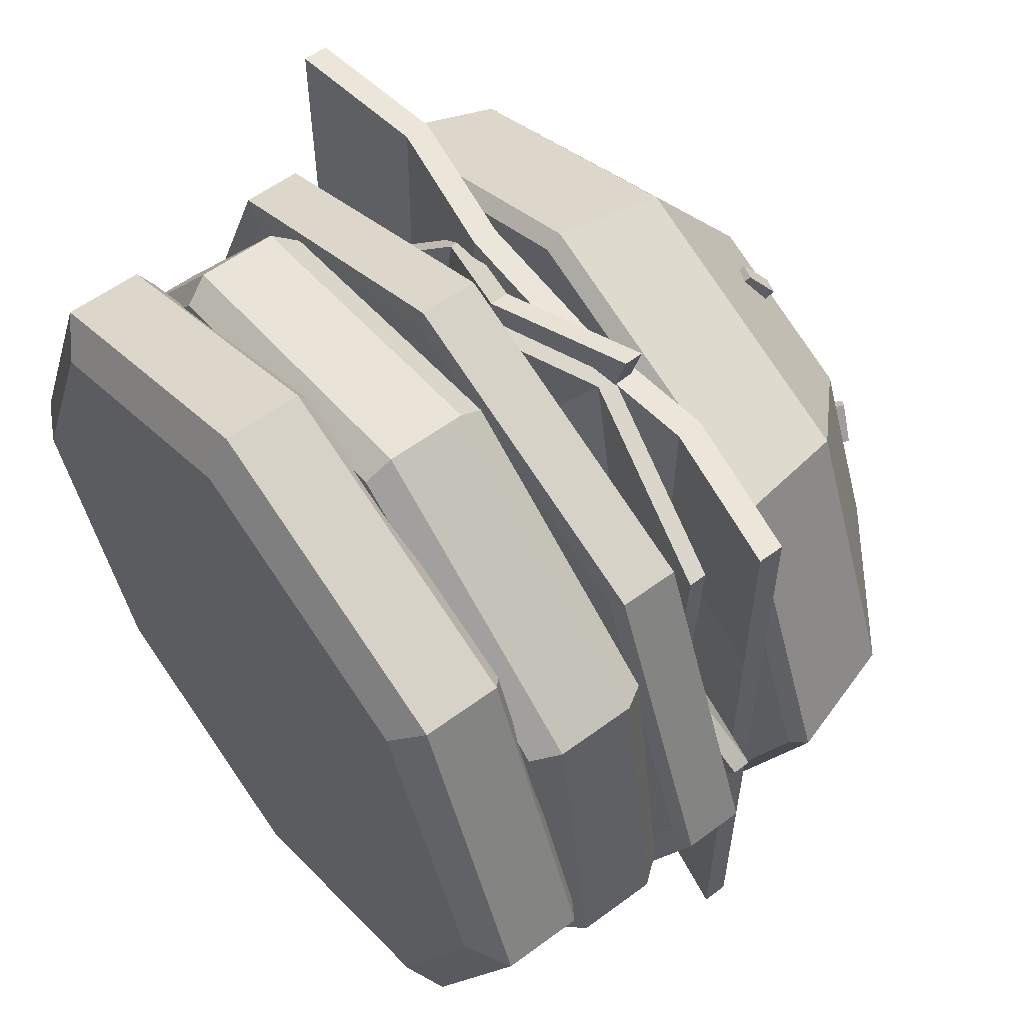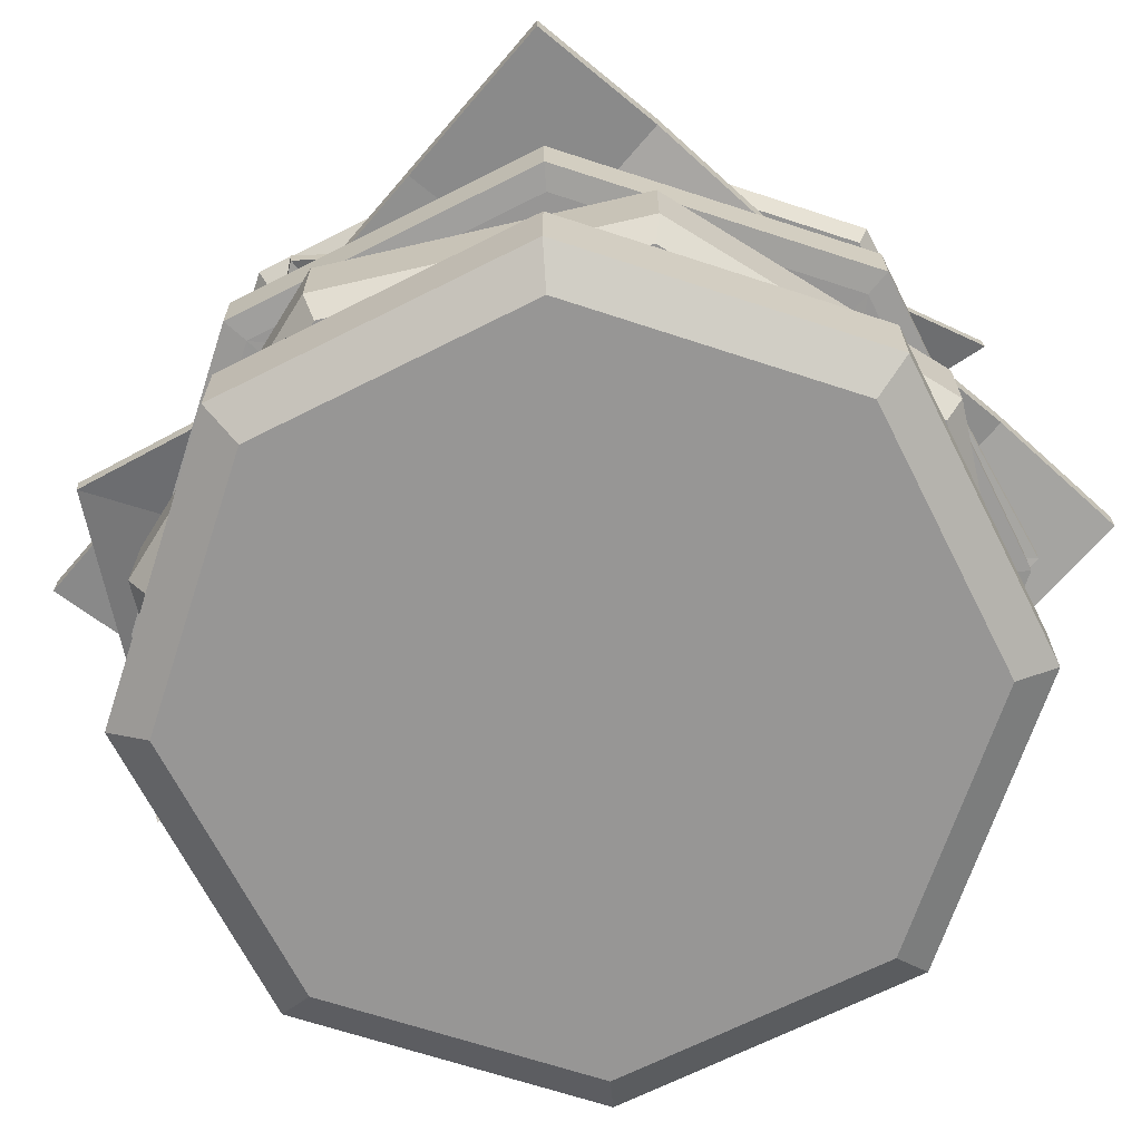
<metadata>
{"format":"obj","ext":"obj","renderer":"f3d","projection":"perspective","resolution":1024,"background":"white","views":[{"elev":57.5,"azim":52.4,"up":"+Z"},{"elev":-67.8,"azim":-40.7,"up":"+Y"}]}
</metadata>
<code>
o Circle.003_Circle.004
v 5.775 3.555 -0.001615
v 4.081 3.572 4.086
v -0.007019 3.562 5.778
v -4.094 3.532 4.084
v -5.787 3.499 -0.003943
v -4.093 3.483 -4.091
v -0.004354 3.493 -5.784
v -0.005687 3.453 -0.002779
v 4.083 3.523 -4.09
v -0.0114 4.463 5.773
v -0.01007 4.294 -0.008166
v 4.079 4.424 -4.095
v -0.008738 4.394 -5.789
v 4.077 4.473 4.08
v -4.099 4.433 4.079
v -5.791 4.4 -0.00933
v -4.097 4.384 -4.097
v 5.771 4.456 -0.007002
v 4.358 4.397 -4.374
v 6.166 4.431 -0.006763
v 4.356 4.449 4.36
v -0.01136 4.438 6.168
v -0.004394 3.517 -6.179
v 4.362 3.549 -4.369
v 4.36 3.601 4.365
v -0.00724 3.591 6.173
v -4.374 3.559 4.363
v -6.182 3.524 -0.004183
v -4.372 3.507 -4.371
v 6.17 3.584 -0.001696
v -6.186 4.371 -0.00925
v -4.376 4.354 -4.376
v -0.008517 4.364 -6.184
v -4.378 4.406 4.358
v 3.533 4.467 3.536
v 0.7072 4.46 4.706
v 2.106 4.386 2.109
v 0.7116 3.559 4.711
v 2.092 3.515 2.096
v 3.537 3.566 3.542
v 4.708 3.555 0.7165
v 4.704 4.454 0.7111
v 3.564 4.424 -3.581
v 4.762 4.447 -0.6867
v 1.988 3.526 -1.996
v 3.568 3.523 -3.575
v 0.6749 3.502 -4.774
v 4.766 3.547 -0.6813
v 0.6705 4.403 -4.78
v 2.175 4.345 -2.192
v -3.613 4.389 -3.613
v -2.047 4.338 -2.046
v -4.838 3.5 -0.6424
v -3.609 3.488 -3.608
v -2.024 3.469 -2.022
v -4.842 4.401 -0.6478
v -0.6432 3.495 -4.835
v -0.6476 4.396 -4.841
v -0.5803 4.455 4.927
v -2.084 4.342 2.065
v -0.5759 3.554 4.933
v -1.889 3.526 1.879
v -3.663 3.531 3.653
v -3.668 4.432 3.648
v -4.942 3.507 0.5653
v -4.946 4.408 0.5599
v -0.5792 4.242 4.929
v -2.083 4.137 2.067
v -0.5769 3.767 4.932
v -1.89 3.662 1.879
v -3.664 3.745 3.652
v -3.667 4.219 3.649
v -4.943 3.72 0.564
v -4.945 4.194 0.5612
v -3.613 4.223 -3.612
v -2.046 4.189 -2.045
v -4.839 3.667 -0.6434
v -3.61 3.655 -3.609
v -2.025 3.646 -2.023
v -4.842 4.234 -0.6468
v -0.644 3.662 -4.836
v -0.6468 4.23 -4.84
v 3.565 4.243 -3.579
v 4.763 4.266 -0.6856
v 1.987 3.642 -1.996
v 3.567 3.705 -3.576
v 0.674 3.684 -4.775
v 4.765 3.728 -0.6824
v 0.6714 4.221 -4.779
v 2.176 4.17 -2.191
v 3.534 4.276 3.537
v 0.7081 4.269 4.707
v 2.107 4.215 2.11
v 0.7106 3.749 4.71
v 2.091 3.718 2.095
v 3.536 3.756 3.541
v 4.707 3.745 0.7154
v 4.705 4.264 0.7123
v -0.1579 4.416 2.846
v 0.5605 4.403 2.672
v -0.7269 4.399 2.708
v -0.7259 4.192 2.709
v 0.5614 4.218 2.673
v 2.956 4.366 -0.2745
v 2.782 4.361 0.4438
v 2.792 4.365 -0.954
v 2.793 4.192 -0.9529
v 2.783 4.18 0.445
v -2.929 4.321 0.1463
v -2.773 4.313 -0.4923
v -2.791 4.325 0.7154
v -2.79 4.122 0.7167
v -2.773 4.154 -0.4913
v -0.1179 4.393 -2.917
v 0.5616 4.383 -2.752
v -0.7566 4.377 -2.762
v -0.7558 4.215 -2.761
v 0.5625 4.206 -2.751
v -0.1408 3.506 -2.893
v 0.5386 3.504 -2.728
v -0.7795 3.497 -2.738
v -0.7803 3.66 -2.739
v 0.5377 3.681 -2.729
v -2.896 3.469 -0.2007
v -2.741 3.468 -0.8393
v -2.758 3.469 0.3684
v -2.759 3.671 0.3671
v -2.742 3.626 -0.8403
v -0.06671 3.541 2.888
v 0.6517 3.535 2.714
v -0.6357 3.531 2.75
v -0.6368 3.74 2.748
v 0.6507 3.721 2.712
v 2.885 3.496 0.1666
v 2.71 3.501 0.885
v 2.72 3.488 -0.5129
v 2.719 3.66 -0.514
v 2.709 3.682 0.8838
v -0.007873 0.4102 -6.057
v -4.287 0.4102 -4.285
v -6.059 0.4102 -0.00547
v -4.287 0.4102 4.274
v -0.007872 0.4102 6.046
v 4.271 0.4102 4.274
v 6.044 0.4102 -0.00547
v 4.271 0.4102 -4.285
v -0.007873 1.71 -0.00547
v 5.42 0.07117 -0.00547
v 3.83 0.07117 3.833
v -0.007872 0.07117 5.422
v -3.846 0.07117 3.833
v -5.436 0.07117 -0.00547
v -3.846 0.07117 -3.843
v -0.007873 0.07117 -5.433
v 3.83 0.07117 -3.843
v -0.007872 0.07117 -0.00547
v 5.457 7.697 0.1257
v 3.857 7.664 3.99
v -0.007872 7.65 5.591
v -3.872 7.664 3.99
v -5.473 7.697 0.1257
v -3.872 7.73 -3.739
v -0.007873 7.744 -5.339
v 3.857 7.73 -3.739
v 3.381 9.237 0.139
v 2.389 9.217 2.535
v -0.007872 9.208 3.528
v -2.404 9.217 2.535
v -3.397 9.237 0.139
v -2.404 9.258 -2.257
v -0.007873 9.267 -3.25
v 2.389 9.258 -2.257
v 1.534 9.862 0.1444
v 1.083 9.853 1.235
v -0.007872 9.849 1.687
v -1.098 9.853 1.235
v -1.55 9.862 0.1444
v -1.098 9.872 -0.9461
v -0.007872 9.876 -1.398
v 1.083 9.872 -0.9461
v -0.007872 10.04 0.146
v -0.007873 5.745 0.1089
v 5.978 5.964 0.1108
v 5.797 5.745 0.1089
v 4.225 5.927 4.343
v 4.097 5.709 4.214
v -0.007872 5.912 6.096
v -0.007872 5.695 5.914
v -4.24 5.927 4.343
v -4.113 5.709 4.214
v -5.994 5.964 0.1108
v -5.813 5.745 0.1089
v -4.24 6 -4.122
v -4.113 5.78 -3.996
v -0.007873 5.795 -5.696
v -0.007873 6.016 -5.875
v 4.225 6 -4.122
v 4.097 5.78 -3.996
v -0.007873 1.71 -5.787
v -0.007873 1.541 -6.057
v -4.287 1.541 -4.285
v -4.096 1.71 -4.093
v -6.059 1.541 -0.00547
v -5.789 1.71 -0.00547
v -4.287 1.541 4.274
v -4.096 1.71 4.082
v -0.007872 1.541 6.046
v -0.007872 1.71 5.776
v 4.271 1.541 4.274
v 4.08 1.71 4.082
v 6.044 1.541 -0.00547
v 5.773 1.71 -0.00547
v 4.271 1.541 -4.285
v 4.08 1.71 -4.093
v 0.2797 3.976 -0.3755
v 5.858 4.607 0.5989
v 4.666 4.477 4.388
v 0.3756 4.09 5.852
v 0.5396 4.866 -6.34
v 3.373 5.014 -4.056
v 2.249 4.443 -5.215
v 4.363 4.667 -2.089
v 4.659 4.343 1.659
v 1.92 5.071 5.358
v 3.526 5.142 0.3669
v 2.644 4.897 2.77
v 1.924 4.287 -1.358
v 0.359 4.469 2.907
v 0.2168 5.084 -2.906
v 2.246 4.702 -5.206
v 0.5367 5.124 -6.331
v 4.36 4.925 -2.08
v 3.37 5.272 -4.048
v 4.657 4.602 1.667
v 5.855 4.865 0.6073
v 1.917 5.33 5.367
v 4.664 4.735 4.396
v 3.523 5.397 0.3753
v 2.641 5.153 2.778
v 0.2768 4.218 -0.3672
v 1.921 4.532 -1.35
v 0.3562 4.723 2.915
v 0.2139 5.339 -2.898
v 0.3728 4.348 5.86
v 0.209 3.982 -0.1747
v -5.932 4.402 0.9742
v -6.166 4.083 -3.379
v -2.299 3.73 -6.538
v 2.209 5.283 6.026
v -1.597 5.209 4.775
v 0.03926 4.692 5.552
v -3.358 4.678 3.153
v -5.095 4.095 -0.5714
v -3.75 4.78 -5.471
v -3.477 5.091 0.2797
v -3.484 4.728 -2.522
v -1.117 4.311 1.463
v -1.165 4.343 -3.534
v 1.198 5.291 2.36
v 0.02483 4.975 5.532
v 2.194 5.566 6.006
v -3.372 4.961 3.132
v -1.611 5.492 4.755
v -5.109 4.378 -0.5919
v -5.946 4.685 0.9538
v -3.765 5.063 -5.491
v -6.18 4.366 -3.399
v -3.491 5.371 0.2593
v -3.499 5.01 -2.542
v 0.1946 4.248 -0.1951
v -1.132 4.579 1.443
v -1.179 4.624 -3.555
v 1.183 5.571 2.34
v -2.314 4.014 -6.559
v -0.007873 3.442 -0.00547
v -0.007873 1.633 -0.00547
v -1.423 2.007 -5.802
v -1.354 1.635 -5.52
v -4.859 1.635 -2.953
v -5.107 2.007 -3.103
v -5.522 1.635 1.341
v -5.804 2.007 1.41
v -2.955 1.635 4.846
v -3.106 2.007 5.094
v 1.339 1.635 5.509
v 1.407 2.007 5.791
v 4.844 1.635 2.942
v 5.092 2.007 3.092
v 5.507 1.635 -1.352
v 5.788 2.007 -1.421
v 2.939 1.635 -4.857
v 3.09 2.007 -5.105
v -1.354 3.526 -5.52
v -1.423 3.154 -5.802
v -5.107 3.154 -3.103
v -4.859 3.526 -2.953
v -5.804 3.154 1.41
v -5.522 3.526 1.341
v -3.106 3.154 5.094
v -2.955 3.526 4.846
v 1.407 3.154 5.791
v 1.339 3.526 5.509
v 5.092 3.154 3.092
v 4.844 3.526 2.942
v 5.788 3.154 -1.421
v 5.507 3.526 -1.352
v 3.09 3.154 -5.105
v 2.939 3.526 -4.857
v -5.36 5.354 5.346
v 5.344 5.008 5.346
v -5.36 5.354 -5.357
v 5.344 5.008 -5.357
v -5.36 5.725 -5.357
v -5.36 5.725 5.346
v 5.344 5.379 5.346
v 5.344 5.379 -5.357
v -3.219 5.647 5.346
v -1.078 5.246 5.346
v 1.062 5.194 5.346
v 3.203 5.422 5.346
v 3.203 5.422 -5.357
v 1.062 5.194 -5.357
v -1.078 5.246 -5.357
v -3.219 5.647 -5.357
v -3.219 6.017 5.346
v -1.078 5.616 5.346
v 1.062 5.565 5.346
v 3.203 5.793 5.346
v 3.203 5.793 -5.357
v 1.062 5.565 -5.357
v -1.078 5.616 -5.357
v -3.219 6.017 -5.357
v -5.36 5.354 -2.681
v -5.36 5.354 -0.00547
v -5.36 5.354 2.67
v 5.344 5.008 2.67
v 5.344 5.008 -0.00547
v 5.344 5.008 -2.681
v -5.36 5.725 -2.681
v -5.36 5.725 -0.00547
v -5.36 5.725 2.67
v 5.344 5.379 2.67
v 5.344 5.379 -0.00547
v 5.344 5.379 -2.681
v -3.219 5.993 2.67
v -3.219 5.873 -0.00547
v -3.219 5.993 -2.681
v -1.078 5.529 2.67
v -1.078 5.312 -0.00547
v -1.078 5.529 -2.681
v 1.062 5.478 2.67
v 1.062 5.26 -0.00547
v 1.062 5.478 -2.681
v 3.203 5.769 2.67
v 3.203 5.649 -0.00547
v 3.203 5.769 -2.681
v -3.219 5.624 -2.681
v -3.219 5.505 -0.00547
v -3.219 5.624 2.67
v -1.078 5.16 -2.681
v -1.078 4.945 -0.00547
v -1.078 5.16 2.67
v 1.062 5.109 -2.681
v 1.062 4.893 -0.00547
v 1.062 5.109 2.67
v 3.203 5.4 -2.681
v 3.203 5.283 -0.00547
v 3.203 5.4 2.67
v -1.012 8.772 -3.36
v -1.077 8.955 -3.521
v -0.8485 8.441 -3.802
v -0.9133 8.624 -3.963
v -0.7787 8.867 -3.345
v -0.8435 9.051 -3.507
v -0.615 8.536 -3.787
v -0.6798 8.72 -3.948
v 2.408 9.266 1.738
v 2.248 9.383 1.581
v 2.746 9.129 1.292
v 2.586 9.246 1.135
v 2.536 9.482 1.768
v 2.376 9.599 1.611
v 2.874 9.346 1.323
v 2.714 9.462 1.166
v -2.597 9.054 2.112
v -2.693 9.074 1.879
v -2.132 9.351 1.947
v -2.229 9.372 1.714
v -2.711 9.269 2.178
v -2.807 9.29 1.945
v -2.247 9.567 2.013
v -2.343 9.588 1.78
v -1.059 9.784 -0.3473
v -0.9995 9.778 -0.593
v -0.4997 9.817 -0.2137
v -0.4406 9.812 -0.4594
v -1.071 10.04 -0.3563
v -1.012 10.03 -0.602
v -0.5125 10.07 -0.2226
v -0.4534 10.06 -0.4684
v 3.531 8.714 -0.8079
v 3.507 8.656 -1.053
v 3.98 8.355 -0.7676
v 3.955 8.297 -1.013
v 3.687 8.903 -0.868
v 3.663 8.845 -1.113
v 4.136 8.544 -0.8277
v 4.112 8.487 -1.073
v 0.9491 9.125 3.514
v 0.9031 8.942 3.346
v 0.7608 8.783 3.938
v 0.7148 8.6 3.769
v 1.184 9.036 3.547
v 1.138 8.853 3.379
v 0.9952 8.695 3.97
v 0.9492 8.512 3.802
v 1.127 10.1 0.07614
v 1.083 9.855 0.03977
v 0.903 10.06 0.6049
v 0.8587 9.817 0.5685
v 1.356 10.05 0.1692
v 1.312 9.8 0.1328
v 1.132 10.01 0.6979
v 1.087 9.762 0.6616
v -3.375 8.866 -1.938
v -3.241 8.656 -1.896
v -3.252 9.05 -1.407
v -3.118 8.84 -1.365
v -3.168 8.98 -2.026
v -3.034 8.77 -1.984
v -3.045 9.165 -1.495
v -2.911 8.955 -1.453
v -0.5062 10.05 1.396
v -0.536 9.819 1.311
v -0.6949 9.892 1.915
v -0.7247 9.656 1.83
v -0.2692 10 1.465
v -0.299 9.764 1.38
v -0.4579 9.838 1.984
v -0.4877 9.601 1.899
v 0.8983 9.587 -2.48
v 0.822 9.385 -2.349
v 1.213 9.76 -2.03
v 1.137 9.558 -1.899
v 1.096 9.456 -2.568
v 1.019 9.254 -2.437
v 1.41 9.629 -2.118
v 1.334 9.427 -1.987
f 99 10 36 100
f 4 5 65 63
f 119 7 47 120
f 104 18 44 106
f 104 11 37 105
f 99 11 60 101
f 5 6 54 53
f 119 8 55 121
f 2 3 38 40
f 16 15 64 66
f 12 13 49 43
f 114 11 50 115
f 1 2 40 41
f 3 4 63 61
f 13 17 51 58
f 114 13 58 116
f 6 5 28 29
f 18 14 21 20
f 14 10 22 21
f 4 3 26 27
f 17 13 33 32
f 13 12 19 33
f 12 18 20 19
f 16 17 32 31
f 23 29 32 33
f 30 24 19 20
f 29 28 31 32
f 24 23 33 19
f 25 30 20 21
f 27 26 22 34
f 26 25 21 22
f 28 27 34 31
f 10 15 34 22
f 15 16 31 34
f 7 6 29 23
f 1 9 24 30
f 2 1 30 25
f 9 7 23 24
f 5 4 27 28
f 3 2 25 26
f 41 40 96 97
f 105 37 93 108
f 36 35 91 92
f 130 39 95 133
f 14 18 42 35
f 129 8 39 130
f 134 1 41 135
f 10 14 35 36
f 44 43 83 84
f 47 46 86 87
f 136 45 85 137
f 106 44 84 107
f 18 12 43 44
f 9 1 48 46
f 7 9 46 47
f 134 8 45 136
f 121 55 79 122
f 110 52 76 113
f 53 54 78 77
f 51 56 80 75
f 109 11 52 110
f 6 7 57 54
f 17 16 56 51
f 124 5 53 125
f 66 64 72 74
f 131 61 69 132
f 63 65 73 71
f 111 66 74 112
f 109 16 66 111
f 15 10 59 64
f 129 3 61 131
f 124 8 62 126
f 126 62 70 127
f 64 59 67 72
f 61 63 71 69
f 101 60 68 102
f 54 57 81 78
f 116 58 82 117
f 58 51 75 82
f 125 53 77 128
f 115 50 90 118
f 120 47 87 123
f 43 49 89 83
f 46 48 88 86
f 40 38 94 96
f 100 36 92 103
f 35 42 98 91
f 135 41 97 138
f 37 100 103 93
f 59 101 102 67
f 10 99 101 59
f 11 99 100 37
f 50 106 107 90
f 42 105 108 98
f 18 104 105 42
f 11 104 106 50
f 11 109 111 60
f 60 111 112 68
f 16 109 110 56
f 56 110 113 80
f 49 115 118 89
f 52 116 117 76
f 11 114 116 52
f 13 114 115 49
f 45 120 123 85
f 57 121 122 81
f 7 119 121 57
f 8 119 120 45
f 55 125 128 79
f 65 126 127 73
f 5 124 126 65
f 8 124 125 55
f 8 129 131 62
f 62 131 132 70
f 3 129 130 38
f 38 130 133 94
f 39 135 138 95
f 1 134 136 48
f 48 136 137 88
f 8 134 135 39
f 71 70 132 69
f 73 127 70 71
f 72 67 102 68
f 74 72 68 112
f 78 79 128 77
f 81 122 79 78
f 75 80 113 76
f 82 75 76 117
f 86 85 123 87
f 88 137 85 86
f 83 89 118 90
f 84 83 90 107
f 96 95 138 97
f 94 133 95 96
f 91 98 108 93
f 92 91 93 103
f 220 222 227
f 219 221 229
f 216 223 225
f 217 224 226
f 226 228 215
f 226 224 228
f 224 218 228
f 225 226 215
f 225 223 226
f 223 217 226
f 229 227 215
f 229 221 227
f 221 220 227
f 227 225 215
f 227 222 225
f 222 216 225
f 233 241 232
f 231 243 230
f 235 238 234
f 237 239 236
f 239 240 242
f 239 242 236
f 236 242 244
f 238 240 239
f 238 239 234
f 234 239 237
f 243 240 241
f 243 241 230
f 230 241 233
f 241 240 238
f 241 238 232
f 232 238 235
f 217 237 236 224
f 222 232 235 216
f 229 243 231 219
f 219 231 230 221
f 228 242 240 215
f 223 234 237 217
f 220 233 232 222
f 215 240 243 229
f 224 236 244 218
f 216 235 234 223
f 221 230 233 220
f 218 244 242 228
f 250 252 257
f 249 251 259
f 246 253 255
f 247 254 256
f 256 258 245
f 256 254 258
f 254 248 258
f 255 256 245
f 255 253 256
f 253 247 256
f 259 257 245
f 259 251 257
f 251 250 257
f 257 255 245
f 257 252 255
f 252 246 255
f 263 271 262
f 261 273 260
f 265 268 264
f 267 269 266
f 269 270 272
f 269 272 266
f 266 272 274
f 268 270 269
f 268 269 264
f 264 269 267
f 273 270 271
f 273 271 260
f 260 271 263
f 271 270 268
f 271 268 262
f 262 268 265
f 247 267 266 254
f 252 262 265 246
f 259 273 261 249
f 249 261 260 251
f 258 272 270 245
f 253 264 267 247
f 250 263 262 252
f 245 270 273 259
f 254 266 274 248
f 246 265 264 253
f 251 260 263 250
f 248 274 272 258
f 210 212 147
f 206 208 147
f 214 199 147
f 139 140 201 200
f 212 214 147
f 208 210 147
f 204 206 147
f 146 139 200 213
f 202 204 147
f 144 145 211 209
f 142 143 207 205
f 140 141 203 201
f 145 146 213 211
f 143 144 209 207
f 141 142 205 203
f 146 145 148 155
f 144 143 150 149
f 142 141 152 151
f 140 139 154 153
f 139 146 155 154
f 145 144 149 148
f 143 142 151 150
f 141 140 153 152
f 153 154 156
f 151 152 156
f 149 150 156
f 155 148 156
f 154 155 156
f 152 153 156
f 150 151 156
f 148 149 156
f 194 195 182
f 190 192 182
f 198 184 182
f 195 198 182
f 192 194 182
f 188 190 182
f 184 186 182
f 158 157 165 166
f 160 159 167 168
f 162 161 169 170
f 157 164 172 165
f 159 158 166 167
f 163 162 170 171
f 161 160 168 169
f 164 163 171 172
f 165 172 180 173
f 167 166 174 175
f 169 168 176 177
f 172 171 179 180
f 166 165 173 174
f 168 167 175 176
f 170 169 177 178
f 171 170 178 179
f 178 177 181
f 179 178 181
f 173 180 181
f 175 174 181
f 177 176 181
f 180 179 181
f 174 173 181
f 176 175 181
f 193 191 161 162
f 189 187 159 160
f 185 183 157 158
f 197 196 163 164
f 196 193 162 163
f 191 189 160 161
f 187 185 158 159
f 186 188 182
f 196 197 198 195
f 197 183 184 198
f 183 185 186 184
f 185 187 188 186
f 187 189 190 188
f 189 191 192 190
f 191 193 194 192
f 193 196 195 194
f 183 197 164 157
f 202 199 200 201
f 204 202 201 203
f 206 204 203 205
f 208 206 205 207
f 210 208 207 209
f 212 210 209 211
f 214 212 211 213
f 199 214 213 200
f 199 202 147
f 278 291 276
f 279 278 276
f 289 287 276
f 285 283 276
f 281 279 276
f 291 289 276
f 287 285 276
f 283 281 276
f 296 298 275
f 306 308 275
f 302 304 275
f 298 300 275
f 304 306 275
f 300 302 275
f 308 293 275
f 293 296 275
f 288 290 305 303
f 284 286 301 299
f 280 282 297 295
f 292 277 294 307
f 290 292 307 305
f 286 288 303 301
f 282 284 299 297
f 280 277 278 279
f 282 280 279 281
f 284 282 281 283
f 286 284 283 285
f 288 286 285 287
f 290 288 287 289
f 292 290 289 291
f 277 292 291 278
f 294 295 296 293
f 295 297 298 296
f 297 299 300 298
f 299 301 302 300
f 301 303 304 302
f 303 305 306 304
f 305 307 308 306
f 307 294 293 308
f 277 280 295 294
f 369 370 372 371
f 371 372 376 375
f 375 376 374 373
f 373 374 370 369
f 371 375 373 369
f 376 372 370 374
f 377 378 380 379
f 379 380 384 383
f 383 384 382 381
f 381 382 378 377
f 379 383 381 377
f 384 380 378 382
f 385 386 388 387
f 387 388 392 391
f 391 392 390 389
f 389 390 386 385
f 387 391 389 385
f 392 388 386 390
f 393 394 396 395
f 395 396 400 399
f 399 400 398 397
f 397 398 394 393
f 395 399 397 393
f 400 396 394 398
f 401 402 404 403
f 403 404 408 407
f 407 408 406 405
f 405 406 402 401
f 403 407 405 401
f 408 404 402 406
f 409 410 412 411
f 411 412 416 415
f 415 416 414 413
f 413 414 410 409
f 411 415 413 409
f 416 412 410 414
f 417 418 420 419
f 419 420 424 423
f 423 424 422 421
f 421 422 418 417
f 419 423 421 417
f 424 420 418 422
f 425 426 428 427
f 427 428 432 431
f 431 432 430 429
f 429 430 426 425
f 427 431 429 425
f 432 428 426 430
f 433 434 436 435
f 435 436 440 439
f 439 440 438 437
f 437 438 434 433
f 435 439 437 433
f 440 436 434 438
f 441 442 444 443
f 443 444 448 447
f 447 448 446 445
f 445 446 442 441
f 443 447 445 441
f 448 444 442 446
f 366 321 312 338
f 356 344 316 329
f 335 309 314 341
f 324 311 313 332
f 320 310 315 328
f 338 312 316 344
f 309 317 325 314
f 317 318 326 325
f 318 319 327 326
f 319 320 328 327
f 312 321 329 316
f 321 322 330 329
f 322 323 331 330
f 323 324 332 331
f 339 347 332 313
f 347 350 331 332
f 350 353 330 331
f 353 356 329 330
f 333 311 324 357
f 357 324 323 360
f 360 323 322 363
f 363 322 321 366
f 319 365 368 320
f 365 364 367 368
f 364 363 366 367
f 318 362 365 319
f 362 361 364 365
f 361 360 363 364
f 317 359 362 318
f 359 358 361 362
f 358 357 360 361
f 309 335 359 317
f 335 334 358 359
f 334 333 357 358
f 327 328 354 351
f 351 354 355 352
f 352 355 356 353
f 326 327 351 348
f 348 351 352 349
f 349 352 353 350
f 325 326 348 345
f 345 348 349 346
f 346 349 350 347
f 314 325 345 341
f 341 345 346 340
f 340 346 347 339
f 310 336 342 315
f 336 337 343 342
f 337 338 344 343
f 311 333 339 313
f 333 334 340 339
f 334 335 341 340
f 328 315 342 354
f 354 342 343 355
f 355 343 344 356
f 320 368 336 310
f 368 367 337 336
f 367 366 338 337

</code>
